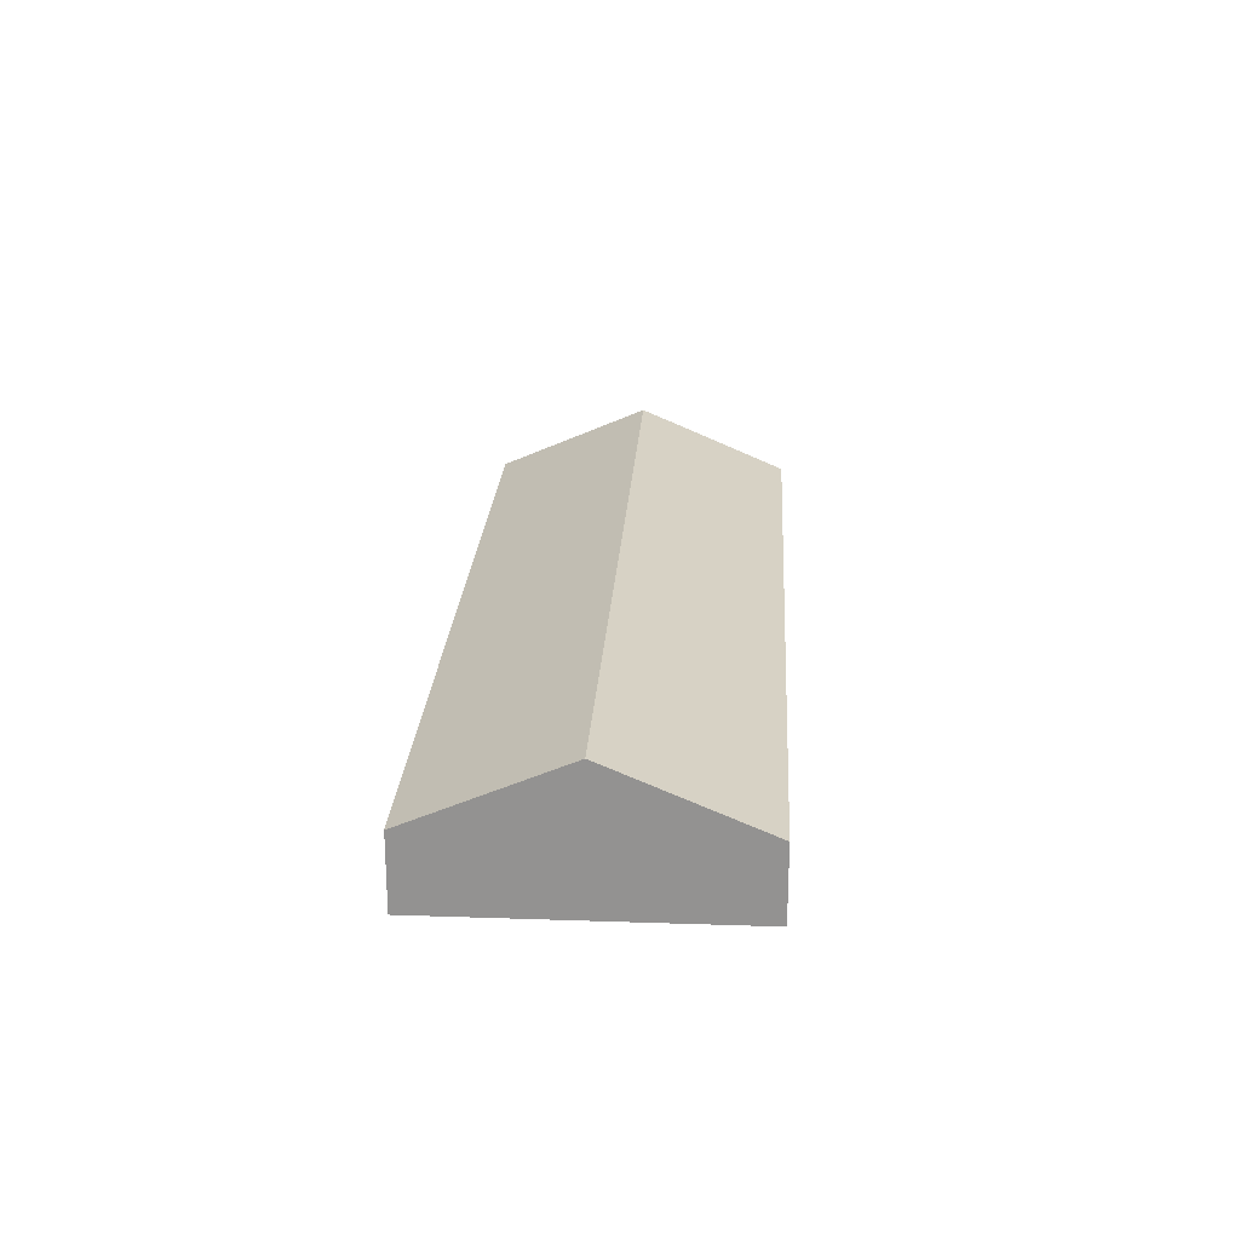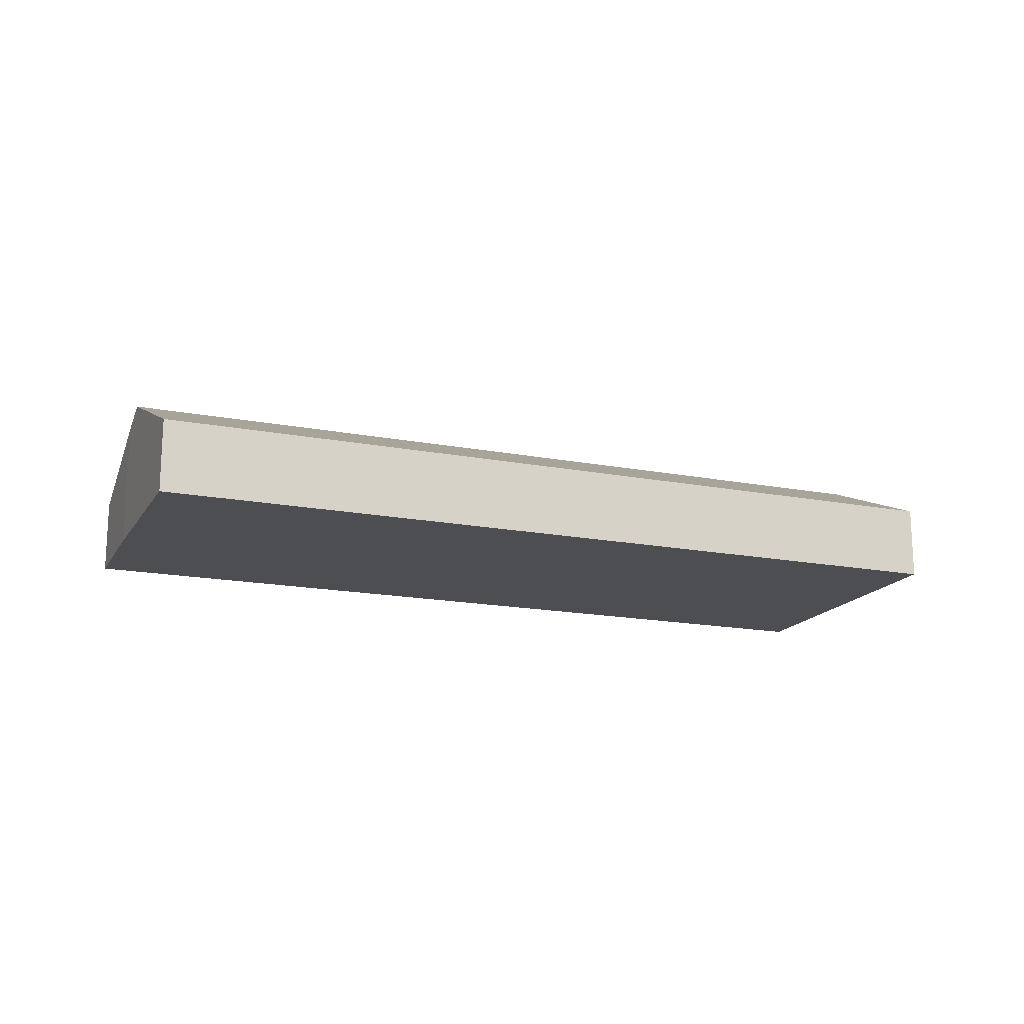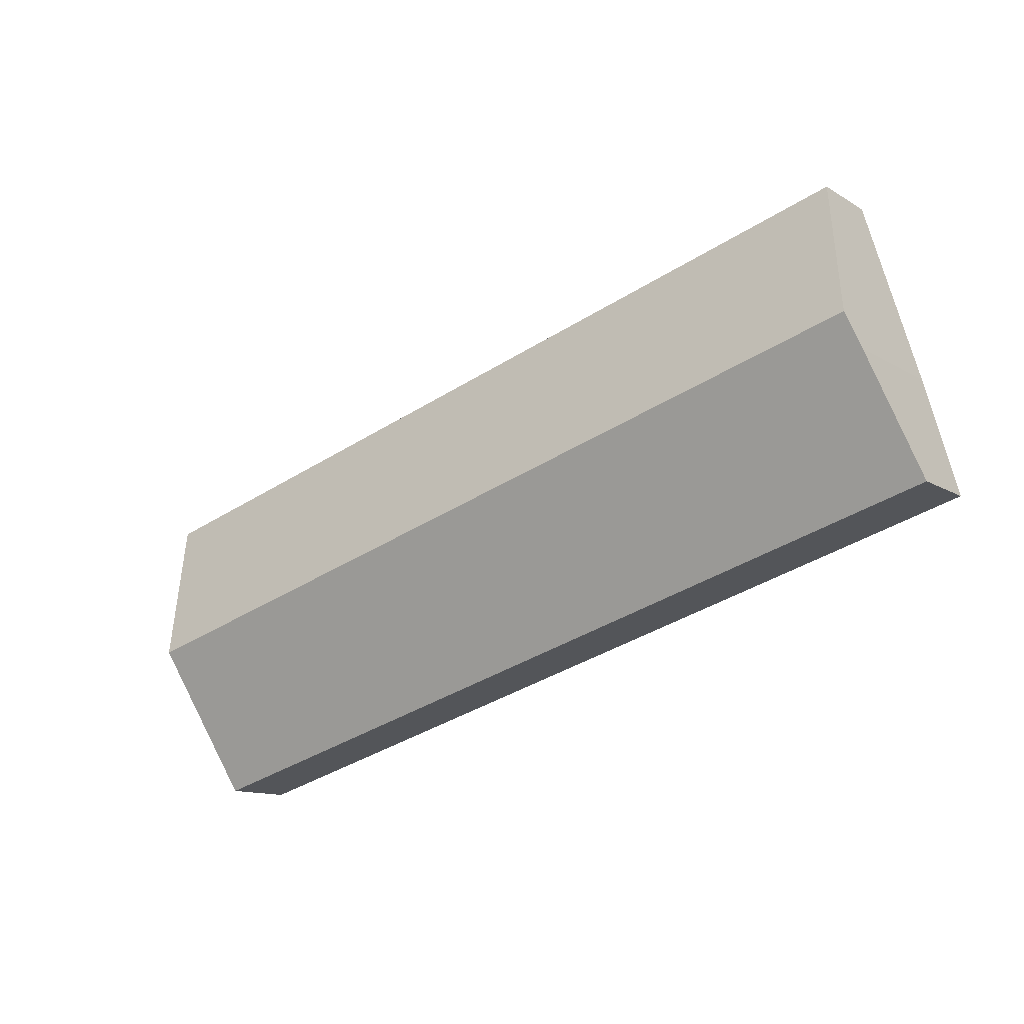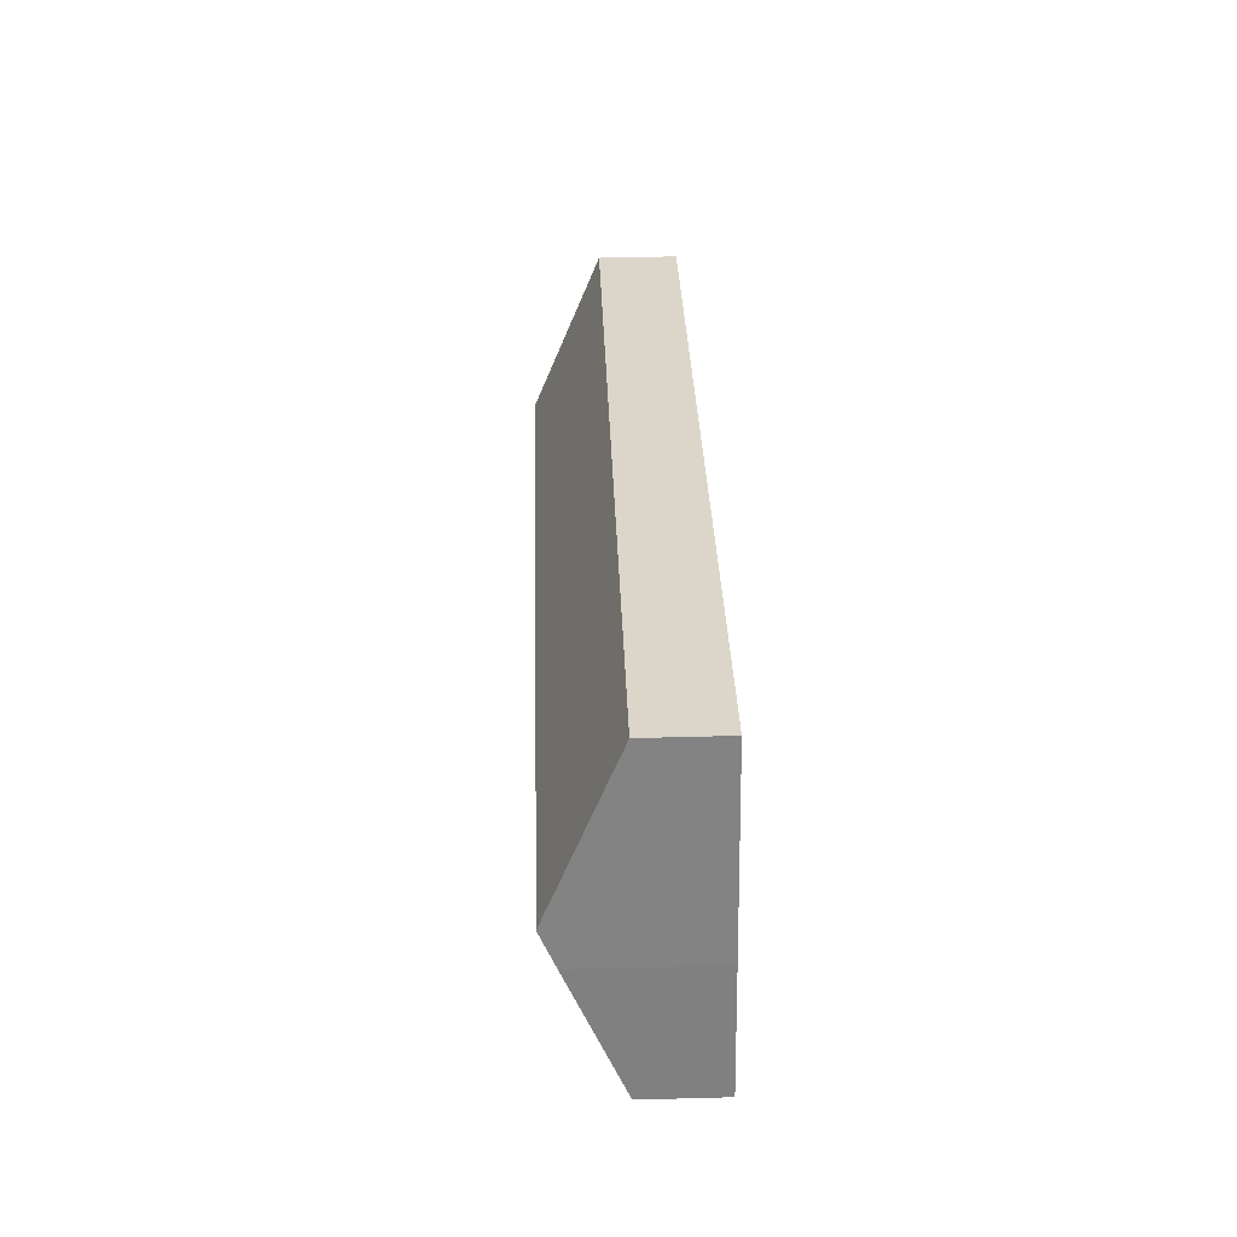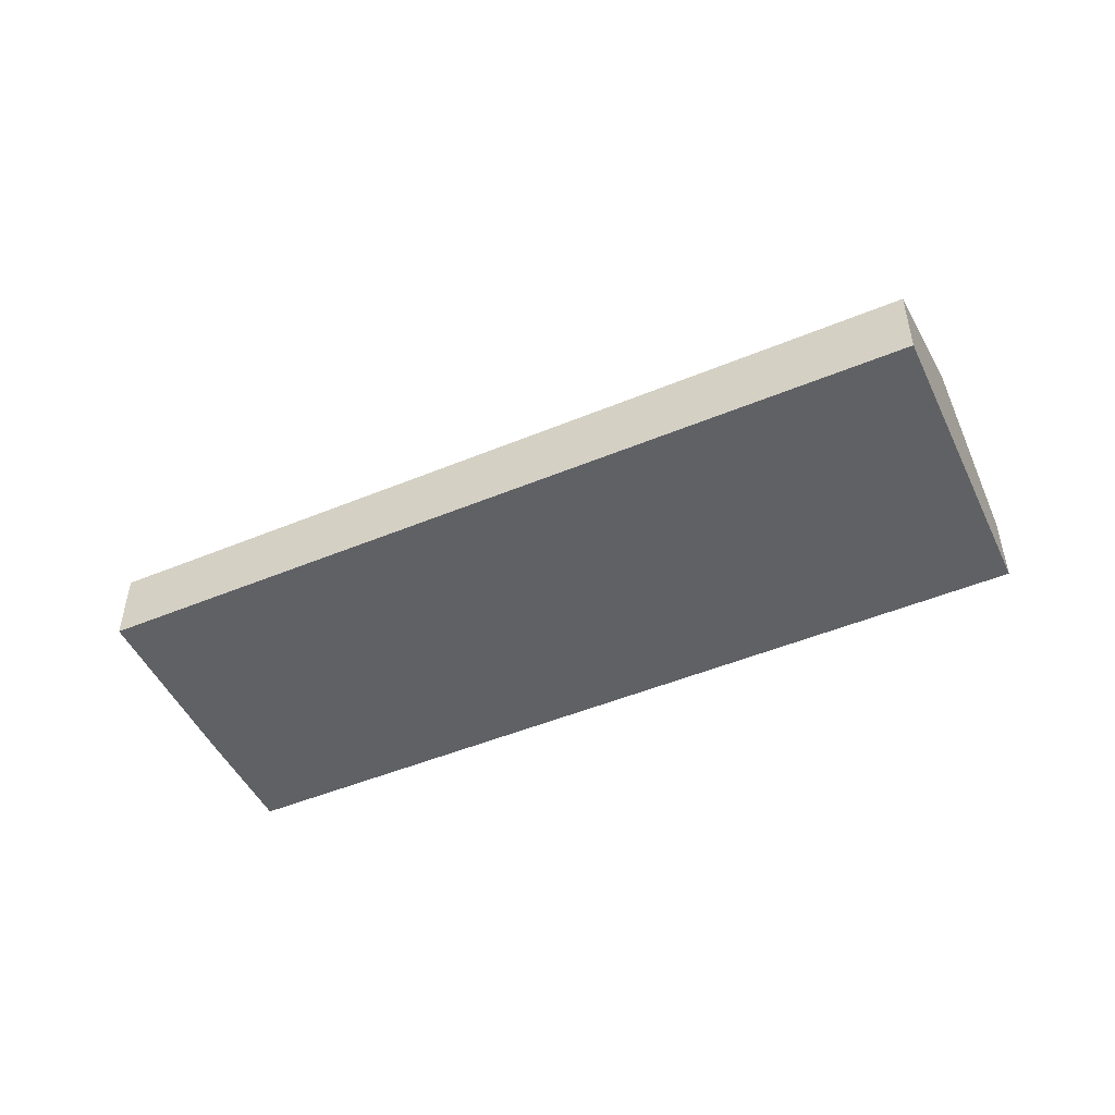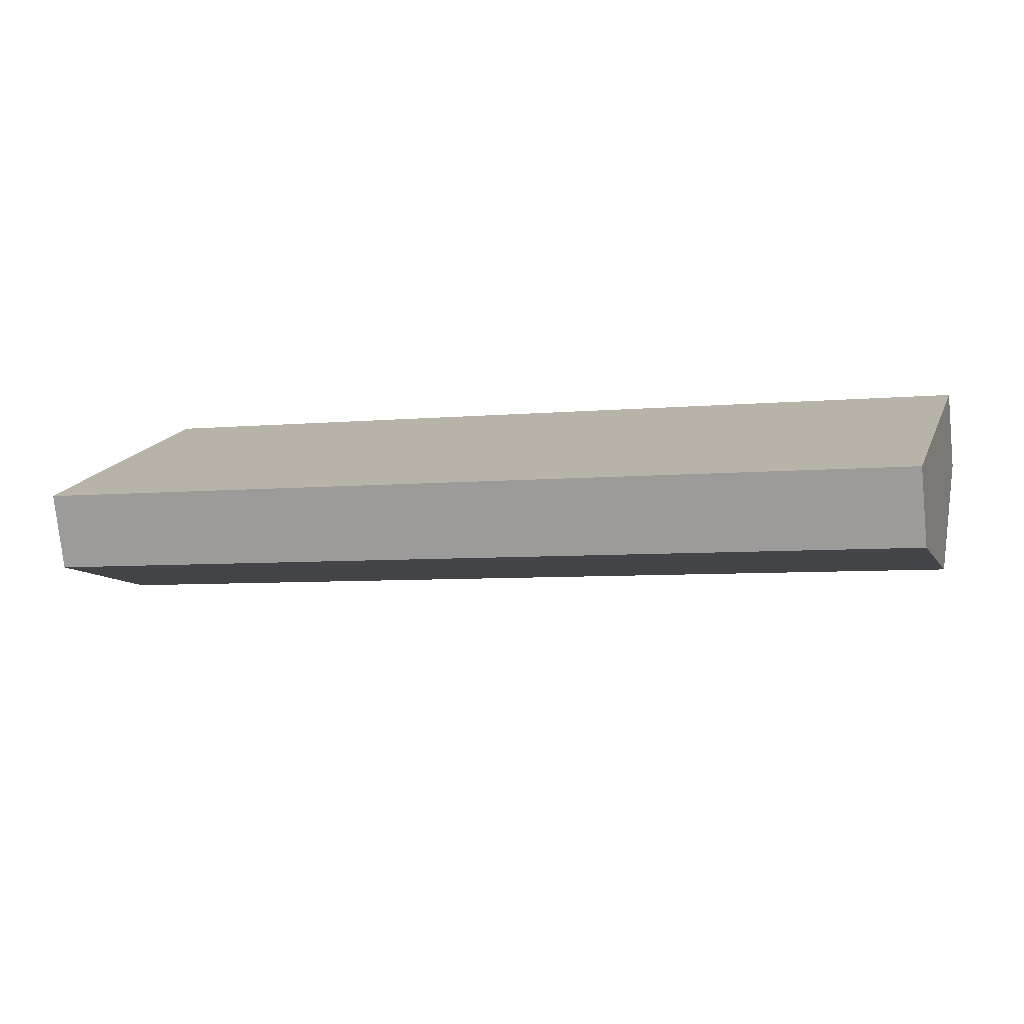
<metadata>
{"format":"obj","ext":"obj","renderer":"f3d","projection":"perspective","resolution":1024,"background":"white","views":[{"elev":23.1,"azim":109.5,"up":"+Y"},{"elev":-16.9,"azim":-5.3,"up":"+Y"},{"elev":-12.1,"azim":-144.4,"up":"+Z"},{"elev":46.0,"azim":-91.8,"up":"+Z"},{"elev":-48.3,"azim":41.0,"up":"+Y"},{"elev":-76.2,"azim":5.8,"up":"+Z"}]}
</metadata>
<code>
v  2.691 3.428 9.156
v  31.56 5.094 -3.227
v  1.554 5.094 5.402
v  3.185 2.703 10.79
v  17.95 2.705 6.538
v  33.12 2.709 2.164
v  29.99 2.706 -8.626
v  0.049 2.706 -0.014
v  1.193 4.565 4.21
v  0 2.706 1.657e-16
v  3.185 -6.606e-16 10.79
v  17.95 -4.003e-16 6.538
v  33.12 -1.325e-16 2.164
v  31.56 1.976e-16 -3.227
v  29.99 5.282e-16 -8.626
v  0.049 8.573e-19 -0.014
v  0 0 0
v  1.193 -2.578e-16 4.21
v  1.554 -3.308e-16 5.402
v  2.691 -5.606e-16 9.156
g defaultobject
f 1 2 3
f 2 1 4
f 2 4 5
f 2 5 6
f 7 3 2
f 3 7 8
f 3 8 9
f 9 8 10
f 11 5 4
f 5 11 12
f 5 12 6
f 6 12 13
f 13 2 6
f 2 13 14
f 2 14 7
f 7 14 15
f 15 8 7
f 8 15 16
f 8 16 10
f 10 16 17
f 10 18 9
f 18 10 17
f 18 3 9
f 3 18 1
f 1 18 19
f 1 19 20
f 1 20 4
f 4 20 11
f 16 18 17
f 18 16 15
f 18 15 19
f 19 15 20
f 20 15 11
f 11 15 12
f 12 15 13
f 13 15 14

</code>
